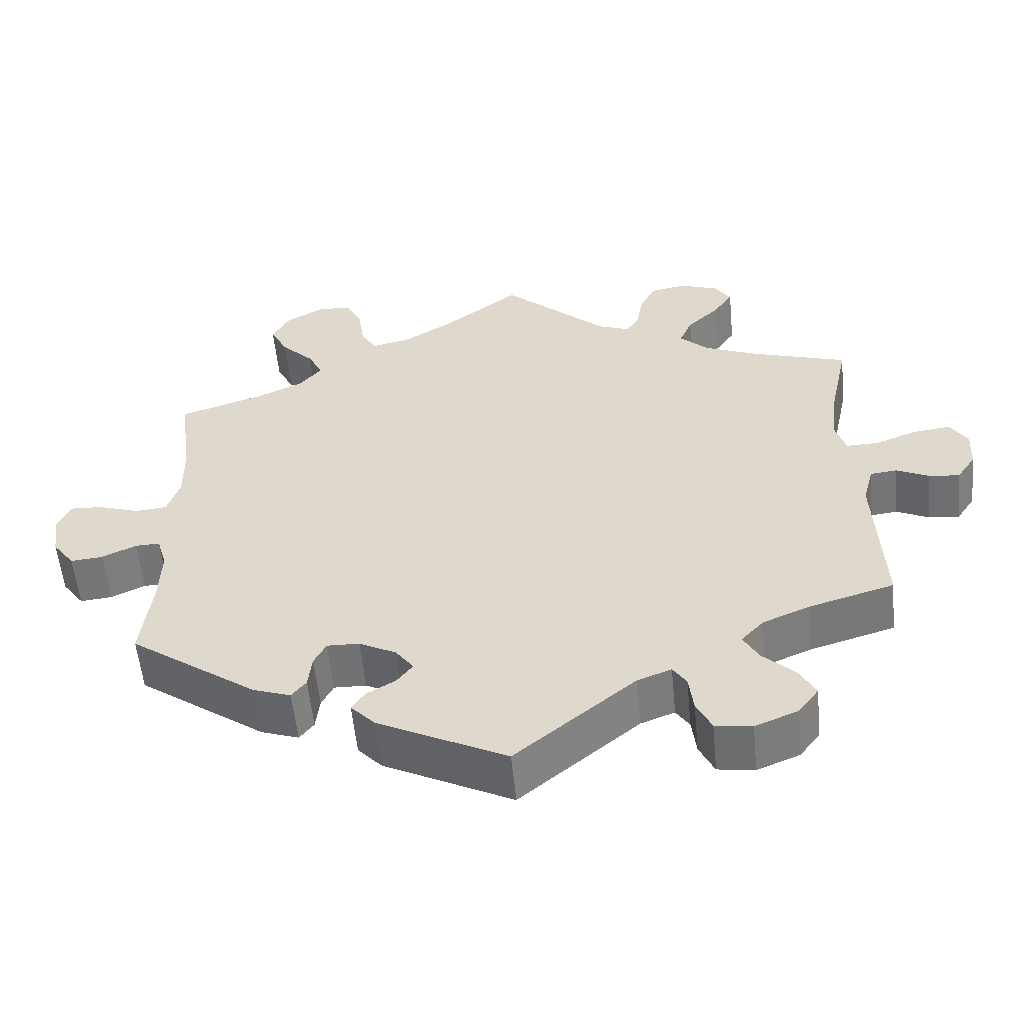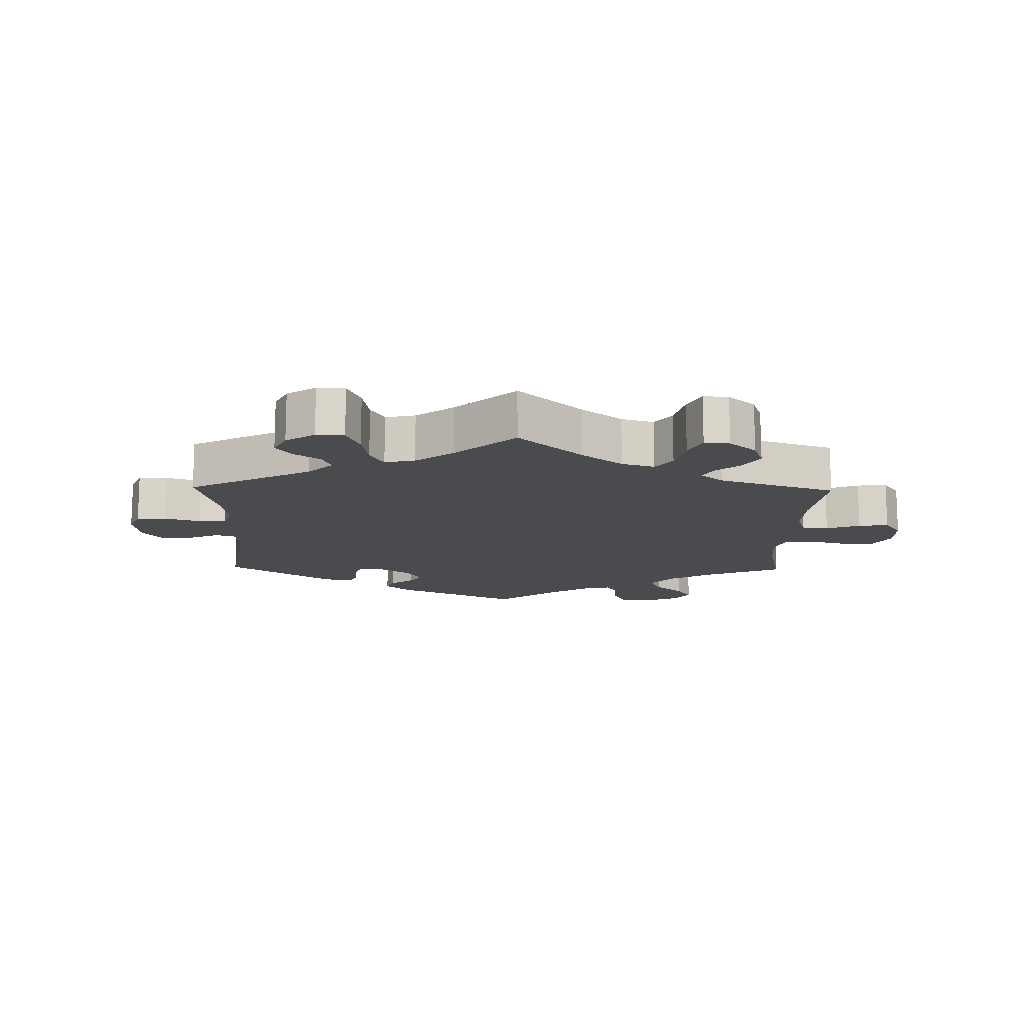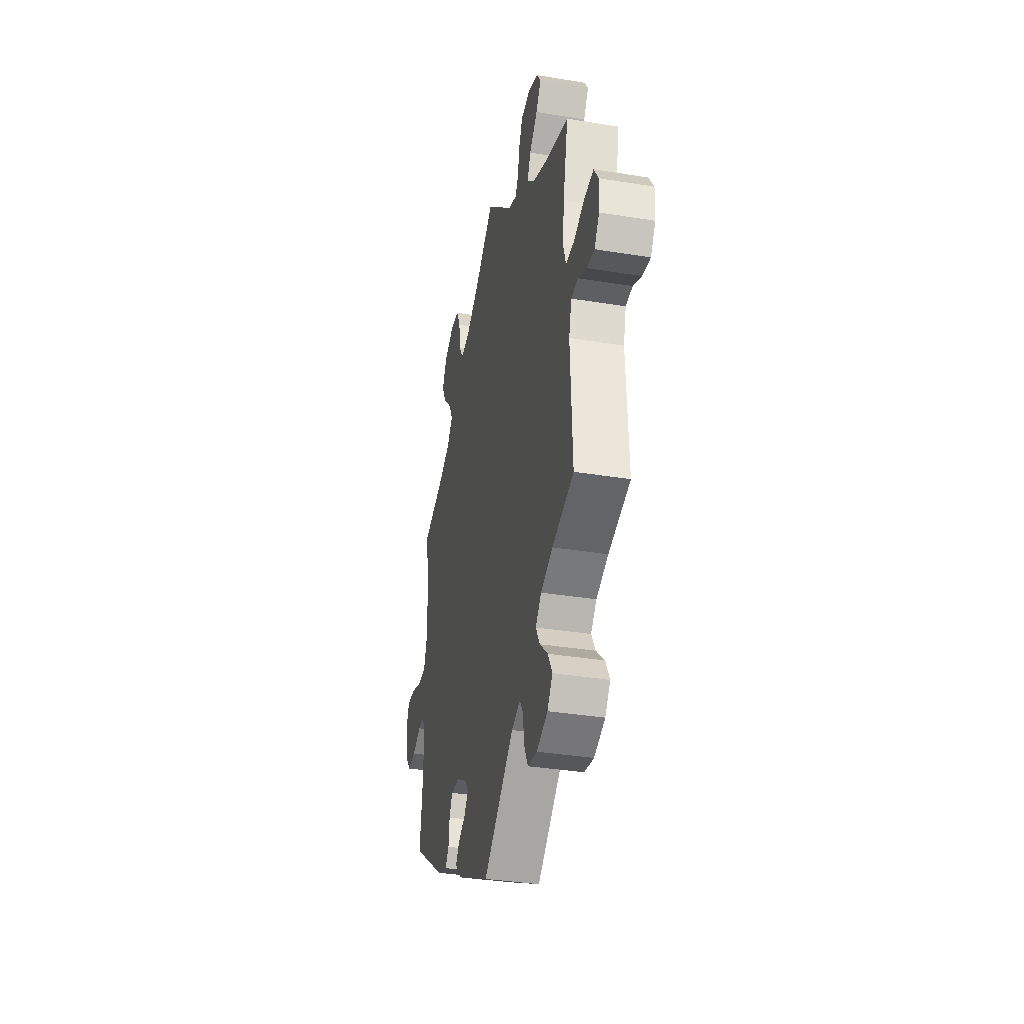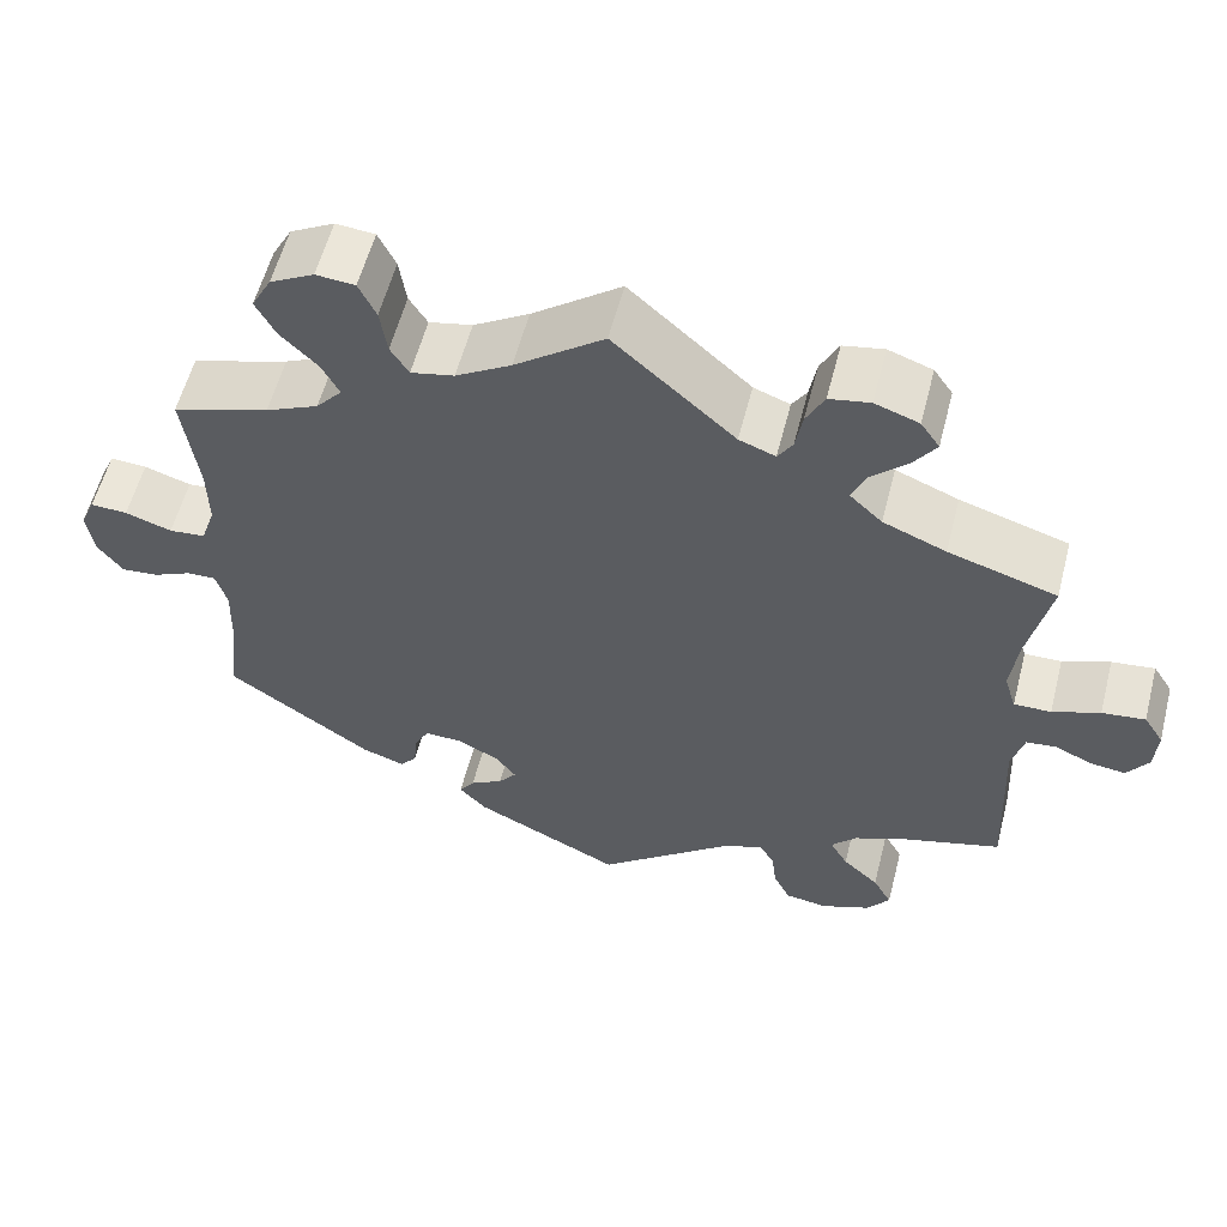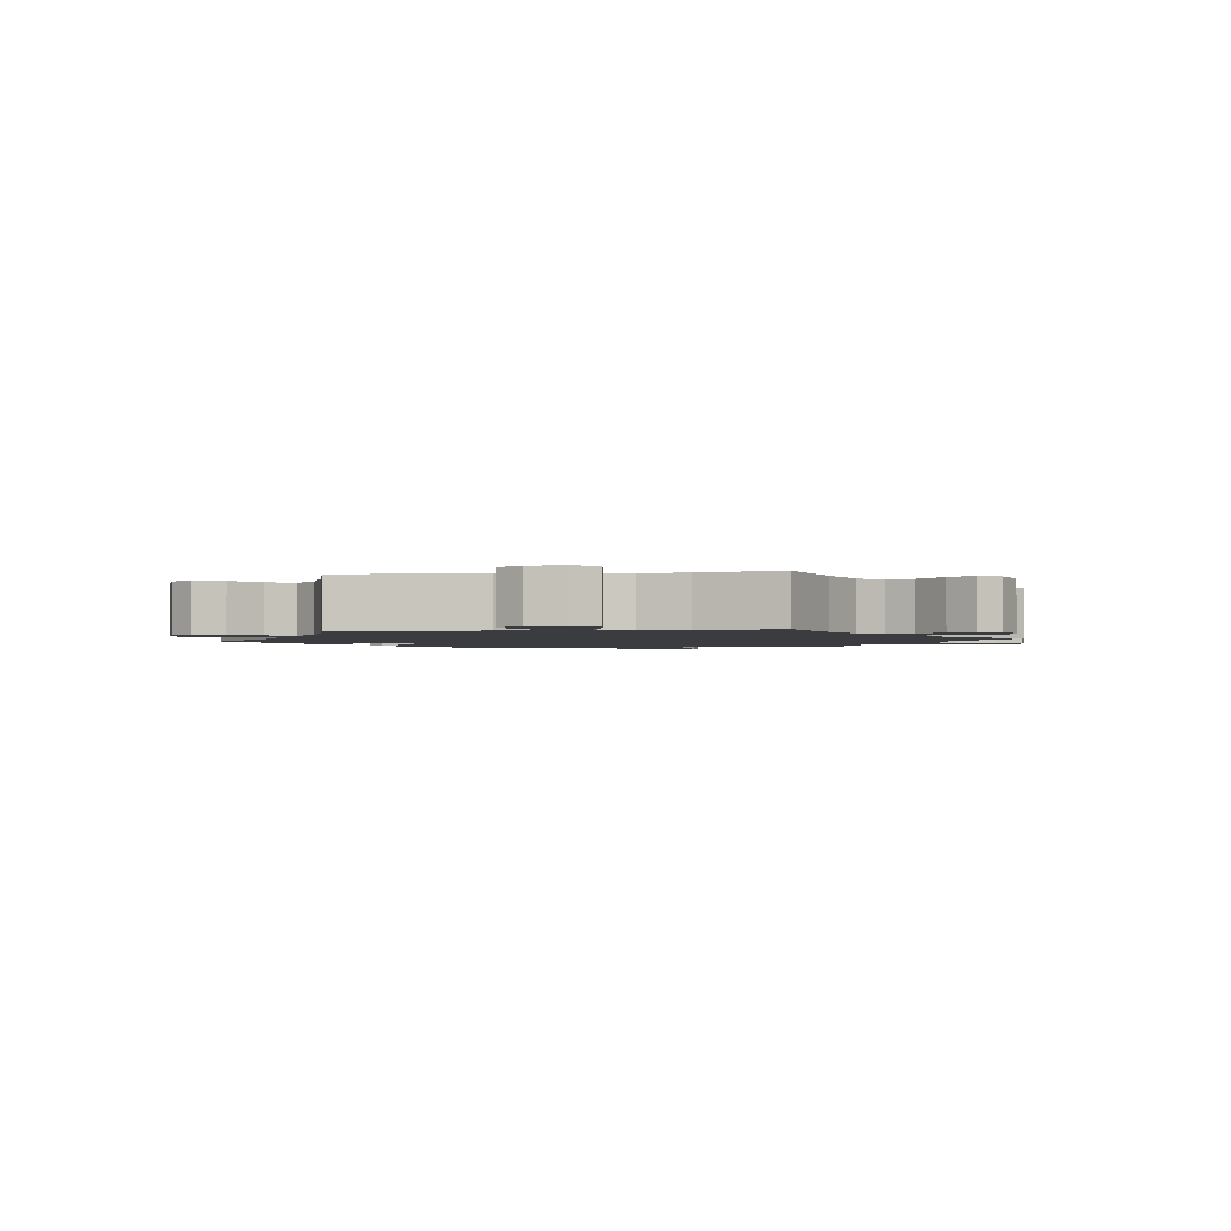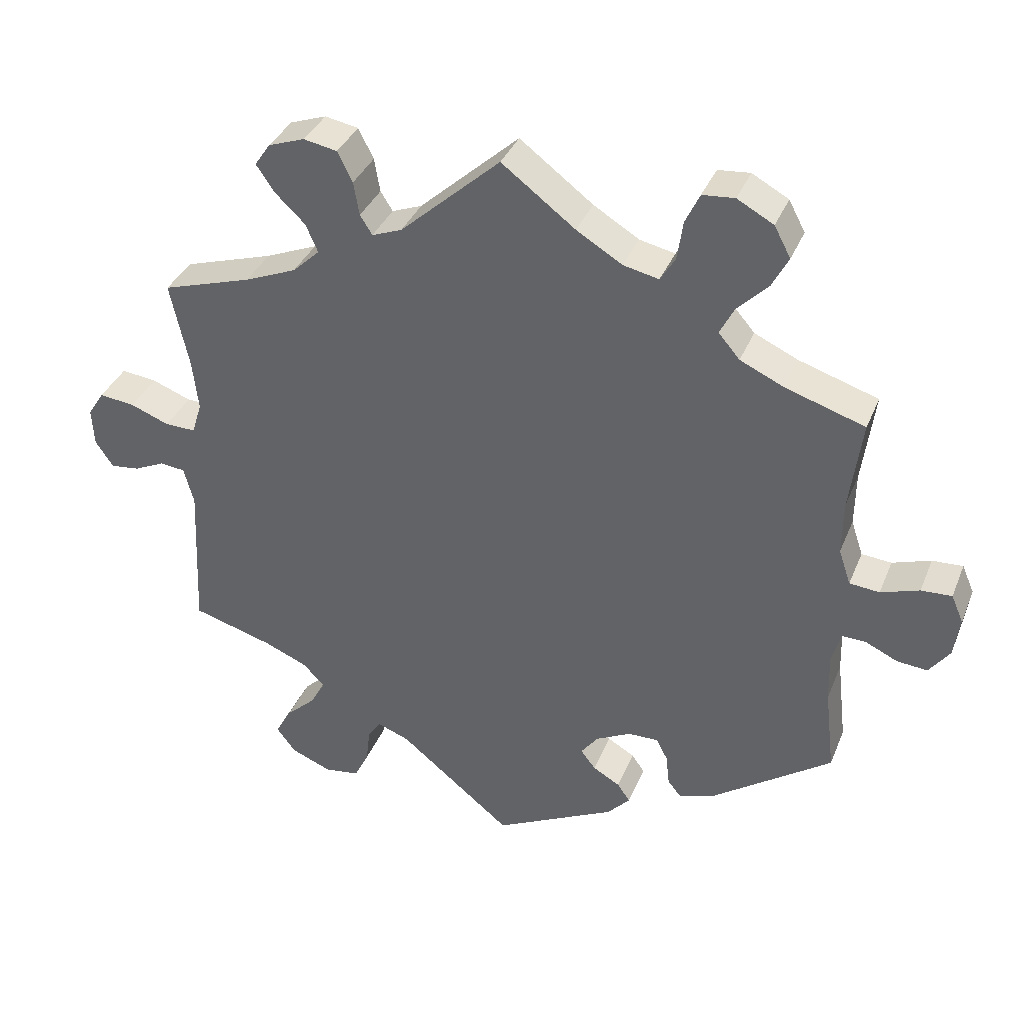
<metadata>
{"format":"obj","ext":"obj","renderer":"f3d","projection":"perspective","resolution":1024,"background":"white","views":[{"elev":-55.9,"azim":-174.5,"up":"+Z"},{"elev":-14.0,"azim":-61.2,"up":"+Y"},{"elev":-35.1,"azim":-102.3,"up":"+Z"},{"elev":57.6,"azim":-165.6,"up":"+Z"},{"elev":-2.0,"azim":-81.7,"up":"+Y"},{"elev":36.1,"azim":20.4,"up":"+Z"}]}
</metadata>
<code>
v 0.484 0.07 0.161
v 0.483 0.07 0.085
v 0.5 0.07 0.035
v 0.542 0.07 0.031
v 0.596 0.07 0.049
v 0.639 0.07 0.051
v 0.656 0.07 0.012
v 0.648 0.07 -0.044
v 0.619 0.07 -0.083
v 0.576 0.07 -0.079
v 0.531 0.07 -0.058
v 0.498 0.07 -0.057
v 0.485 0.07 -0.101
v 0.487 0.07 -0.17
v 0.501 0.07 -0.289
v 0.332 0.07 -0.408
v 0.282 0.07 -0.425
v 0.263 0.07 -0.401
v 0.258 0.07 -0.357
v 0.242 0.07 -0.326
v 0.199 0.07 -0.327
v 0.15 0.07 -0.352
v 0.126 0.07 -0.384
v 0.147 0.07 -0.411
v 0.185 0.07 -0.433
v 0.203 0.07 -0.459
v 0.171 0.07 -0.493
v 0 0.07 -0.578
v -0.159 0.07 -0.448
v -0.204 0.07 -0.431
v -0.222 0.07 -0.458
v -0.228 0.07 -0.507
v -0.248 0.07 -0.548
v -0.297 0.07 -0.555
v -0.354 0.07 -0.532
v -0.381 0.07 -0.496
v -0.359 0.07 -0.456
v -0.317 0.07 -0.417
v -0.296 0.07 -0.38
v -0.326 0.07 -0.348
v -0.388 0.07 -0.322
v -0.501 0.07 -0.289
v -0.491 0.07 -0.077
v -0.505 0.07 -0.025
v -0.54 0.07 -0.021
v -0.583 0.07 -0.041
v -0.624 0.07 -0.046
v -0.649 0.07 -0.009
v -0.652 0.07 0.044
v -0.629 0.07 0.08
v -0.579 0.07 0.074
v -0.524 0.07 0.053
v -0.481 0.07 0.052
v -0.467 0.07 0.097
v -0.475 0.07 0.168
v -0.501 0.07 0.289
v -0.375 0.07 0.328
v -0.302 0.07 0.358
v -0.264 0.07 0.394
v -0.281 0.07 0.433
v -0.323 0.07 0.473
v -0.349 0.07 0.511
v -0.327 0.07 0.543
v -0.276 0.07 0.561
v -0.229 0.07 0.552
v -0.208 0.07 0.51
v -0.2 0.07 0.463
v -0.183 0.07 0.436
v -0.141 0.07 0.452
v -0.001 0.07 0.578
v 0.102 0.07 0.5
v 0.166 0.07 0.461
v 0.216 0.07 0.45
v 0.237 0.07 0.484
v 0.245 0.07 0.539
v 0.265 0.07 0.581
v 0.31 0.07 0.585
v 0.361 0.07 0.557
v 0.384 0.07 0.514
v 0.361 0.07 0.47
v 0.318 0.07 0.427
v 0.298 0.07 0.388
v 0.328 0.07 0.353
v 0.389 0.07 0.325
v 0.501 0.07 0.289
v 0.484 0 0.161
v 0.483 0 0.085
v 0.5 0 0.035
v 0.542 0 0.031
v 0.596 0 0.049
v 0.639 0 0.051
v 0.656 0 0.012
v 0.648 0 -0.044
v 0.619 0 -0.083
v 0.576 0 -0.079
v 0.531 0 -0.058
v 0.498 0 -0.057
v 0.485 0 -0.101
v 0.487 0 -0.17
v 0.501 0 -0.289
v 0.332 0 -0.408
v 0.282 0 -0.425
v 0.263 0 -0.401
v 0.258 0 -0.357
v 0.242 0 -0.326
v 0.199 0 -0.327
v 0.15 0 -0.352
v 0.126 0 -0.384
v 0.147 0 -0.411
v 0.185 0 -0.433
v 0.203 0 -0.459
v 0.171 0 -0.493
v 0 0 -0.578
v -0.159 0 -0.448
v -0.204 0 -0.431
v -0.222 0 -0.458
v -0.228 0 -0.507
v -0.248 0 -0.548
v -0.297 0 -0.555
v -0.354 0 -0.532
v -0.381 0 -0.496
v -0.359 0 -0.456
v -0.317 0 -0.417
v -0.296 0 -0.38
v -0.326 0 -0.348
v -0.388 0 -0.322
v -0.501 0 -0.289
v -0.491 0 -0.077
v -0.505 0 -0.025
v -0.54 0 -0.021
v -0.583 0 -0.041
v -0.624 0 -0.046
v -0.649 0 -0.009
v -0.652 0 0.044
v -0.629 0 0.08
v -0.579 0 0.074
v -0.524 0 0.053
v -0.481 0 0.052
v -0.467 0 0.097
v -0.475 0 0.168
v -0.501 0 0.289
v -0.375 0 0.328
v -0.302 0 0.358
v -0.264 0 0.394
v -0.281 0 0.433
v -0.323 0 0.473
v -0.349 0 0.511
v -0.327 0 0.543
v -0.276 0 0.561
v -0.229 0 0.552
v -0.208 0 0.51
v -0.2 0 0.463
v -0.183 0 0.436
v -0.141 0 0.452
v -0.001 0 0.578
v 0.102 0 0.5
v 0.166 0 0.461
v 0.216 0 0.45
v 0.237 0 0.484
v 0.245 0 0.539
v 0.265 0 0.581
v 0.31 0 0.585
v 0.361 0 0.557
v 0.384 0 0.514
v 0.361 0 0.47
v 0.318 0 0.427
v 0.298 0 0.388
v 0.328 0 0.353
v 0.389 0 0.325
v 0.501 0 0.289
f 84 85 1
f 83 84 1 2
f 82 83 2 3
f 78 79 80 81
f 78 81 82
f 77 78 82
f 74 75 76 77
f 73 74 77 82
f 72 73 82 3
f 69 70 71
f 68 69 71 72
f 64 65 66 67
f 64 67 68
f 63 64 68
f 60 61 62 63
f 59 60 63 68
f 58 59 68 72
f 55 56 57
f 54 55 57 58
f 53 54 58 72
f 49 50 51 52
f 49 52 53
f 48 49 53
f 45 46 47 48
f 45 48 53
f 44 45 53 72
f 41 42 43
f 40 41 43 44
f 39 40 44 72
f 35 36 37 38
f 35 38 39
f 31 32 33 34
f 30 31 34 35
f 26 27 28 29
f 24 25 26 29
f 23 24 29 30
f 22 23 30
f 21 22 30
f 16 17 18 19
f 14 15 16 19
f 13 14 19 20
f 12 13 20 21
f 8 9 10 11
f 8 11 12
f 7 8 12
f 4 5 6 7
f 3 4 7 12
f 30 35 39 72
f 21 30 72
f 3 12 21 72
f 86 170 169
f 87 86 169 168
f 88 87 168 167
f 166 165 164 163
f 167 166 163
f 167 163 162
f 162 161 160 159
f 167 162 159 158
f 88 167 158 157
f 156 155 154
f 157 156 154 153
f 152 151 150 149
f 153 152 149
f 153 149 148
f 148 147 146 145
f 153 148 145 144
f 157 153 144 143
f 142 141 140
f 143 142 140 139
f 157 143 139 138
f 137 136 135 134
f 138 137 134
f 138 134 133
f 133 132 131 130
f 138 133 130
f 157 138 130 129
f 128 127 126
f 129 128 126 125
f 157 129 125 124
f 123 122 121 120
f 124 123 120
f 119 118 117 116
f 120 119 116 115
f 114 113 112 111
f 114 111 110 109
f 115 114 109 108
f 115 108 107
f 115 107 106
f 104 103 102 101
f 104 101 100 99
f 105 104 99 98
f 106 105 98 97
f 96 95 94 93
f 97 96 93
f 97 93 92
f 92 91 90 89
f 97 92 89 88
f 157 124 120 115
f 157 115 106
f 157 106 97 88
f 1 86 87 2
f 2 87 88 3
f 3 88 89 4
f 4 89 90 5
f 5 90 91 6
f 6 91 92 7
f 7 92 93 8
f 8 93 94 9
f 9 94 95 10
f 10 95 96 11
f 11 96 97 12
f 12 97 98 13
f 13 98 99 14
f 14 99 100 15
f 15 100 101 16
f 16 101 102 17
f 17 102 103 18
f 18 103 104 19
f 19 104 105 20
f 20 105 106 21
f 21 106 107 22
f 22 107 108 23
f 23 108 109 24
f 24 109 110 25
f 25 110 111 26
f 26 111 112 27
f 27 112 113 28
f 28 113 114 29
f 29 114 115 30
f 30 115 116 31
f 31 116 117 32
f 32 117 118 33
f 33 118 119 34
f 34 119 120 35
f 35 120 121 36
f 36 121 122 37
f 37 122 123 38
f 38 123 124 39
f 39 124 125 40
f 40 125 126 41
f 41 126 127 42
f 42 127 128 43
f 43 128 129 44
f 44 129 130 45
f 45 130 131 46
f 46 131 132 47
f 47 132 133 48
f 48 133 134 49
f 49 134 135 50
f 50 135 136 51
f 51 136 137 52
f 52 137 138 53
f 53 138 139 54
f 54 139 140 55
f 55 140 141 56
f 56 141 142 57
f 57 142 143 58
f 58 143 144 59
f 59 144 145 60
f 60 145 146 61
f 61 146 147 62
f 62 147 148 63
f 63 148 149 64
f 64 149 150 65
f 65 150 151 66
f 66 151 152 67
f 67 152 153 68
f 68 153 154 69
f 69 154 155 70
f 70 155 156 71
f 71 156 157 72
f 72 157 158 73
f 73 158 159 74
f 74 159 160 75
f 75 160 161 76
f 76 161 162 77
f 77 162 163 78
f 78 163 164 79
f 79 164 165 80
f 80 165 166 81
f 81 166 167 82
f 82 167 168 83
f 83 168 169 84
f 84 169 170 85
f 85 170 86 1

</code>
